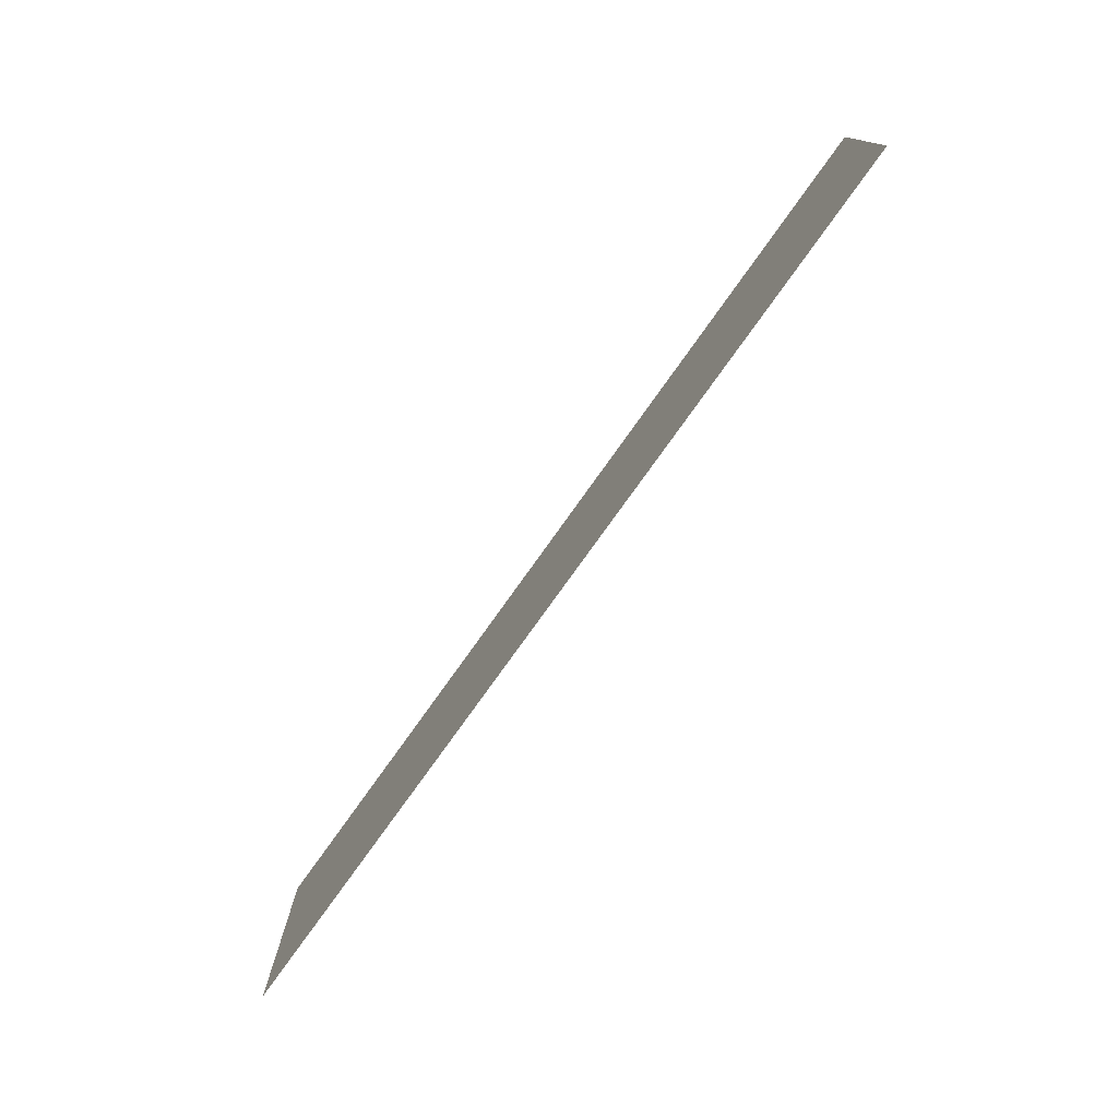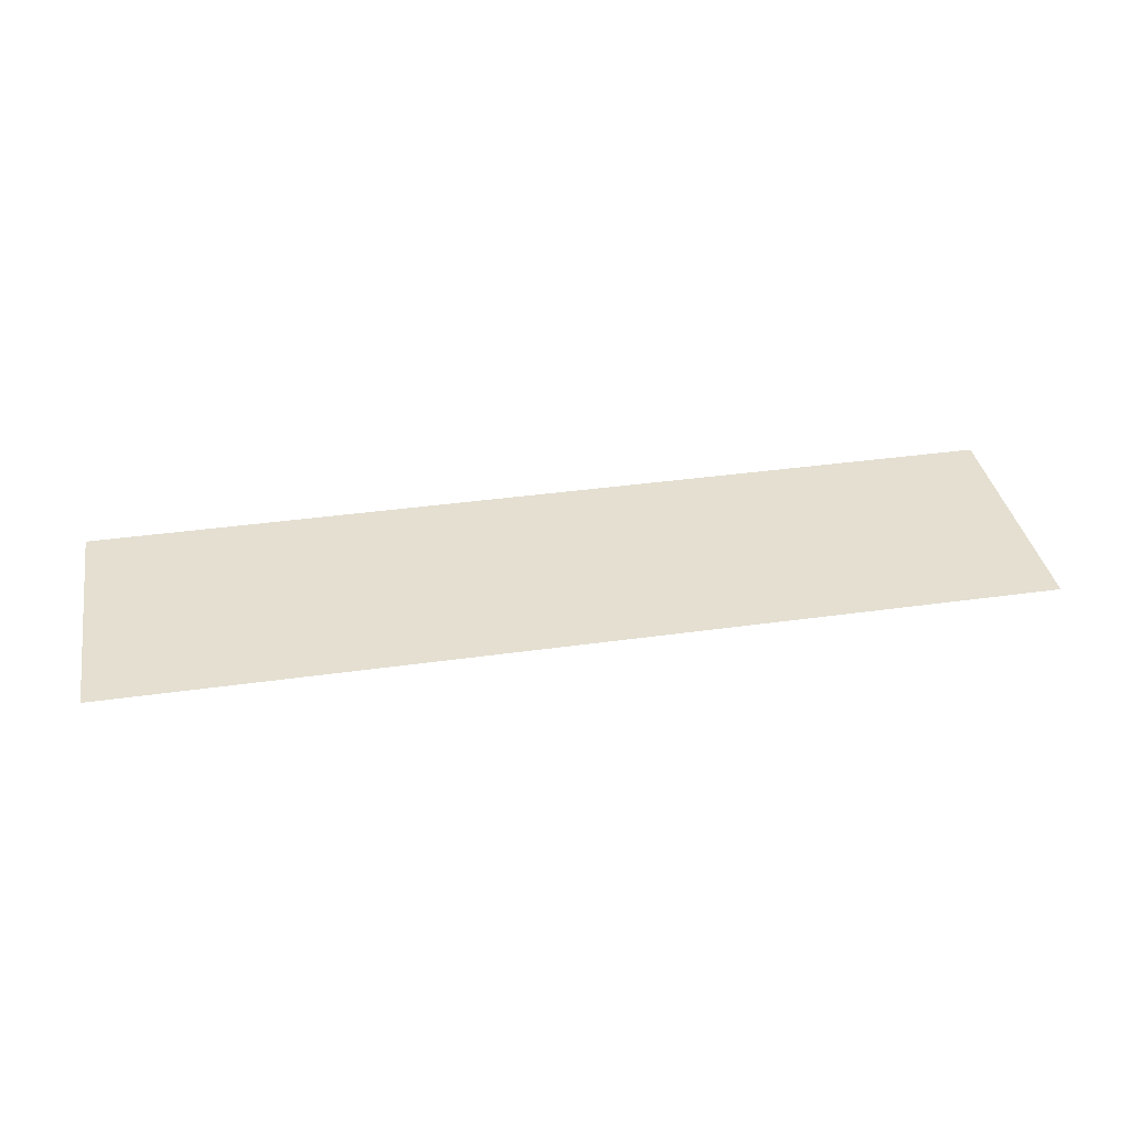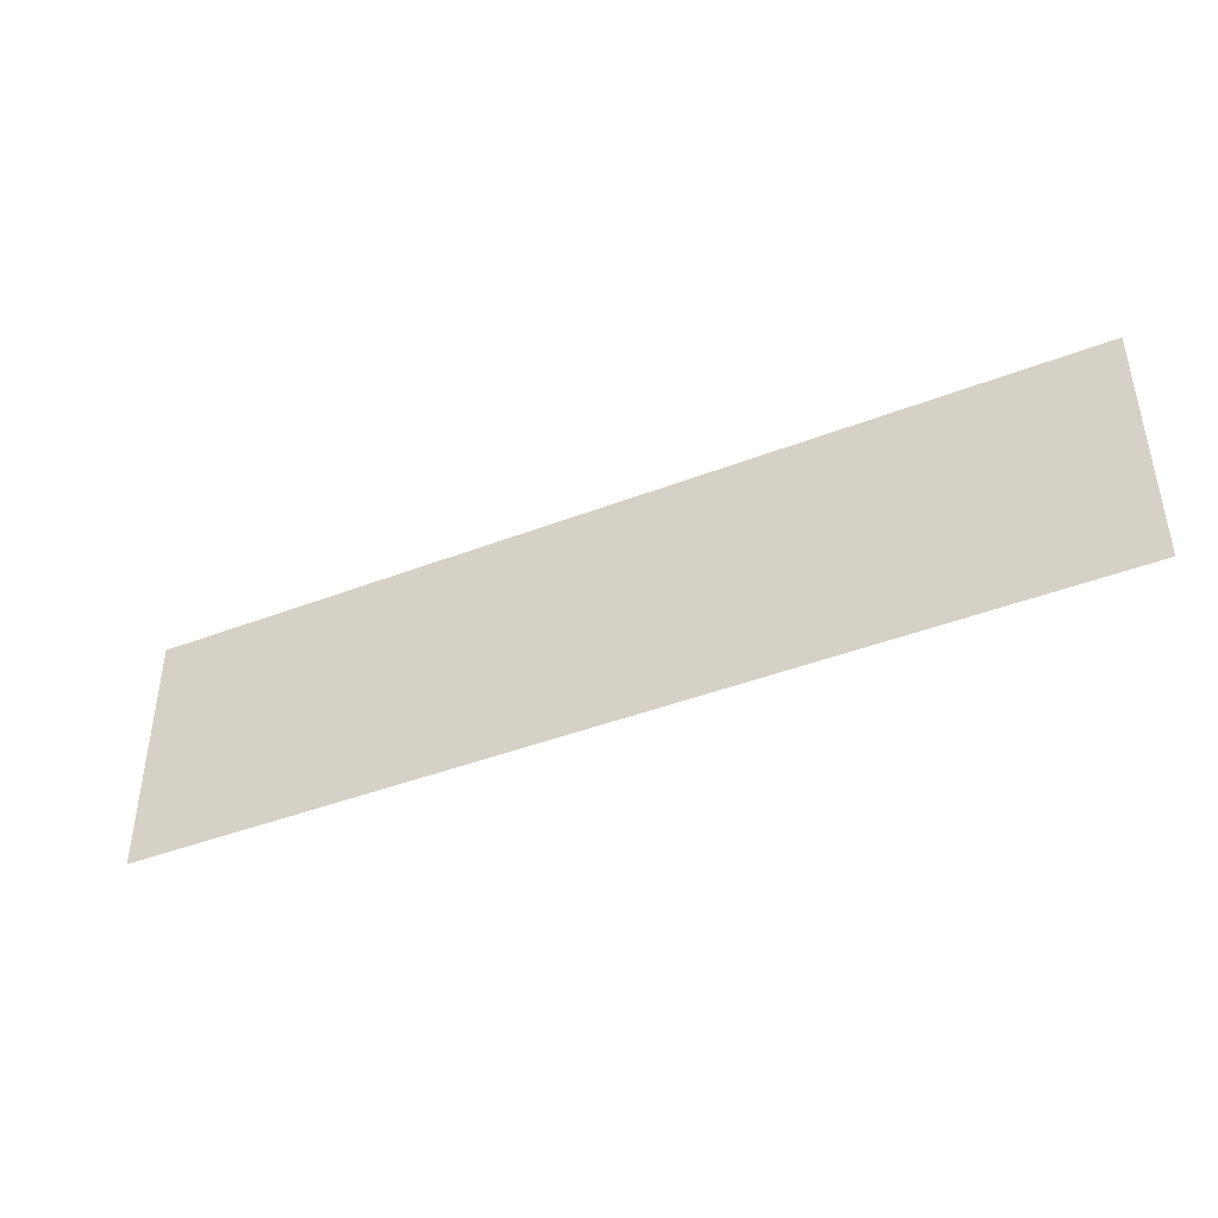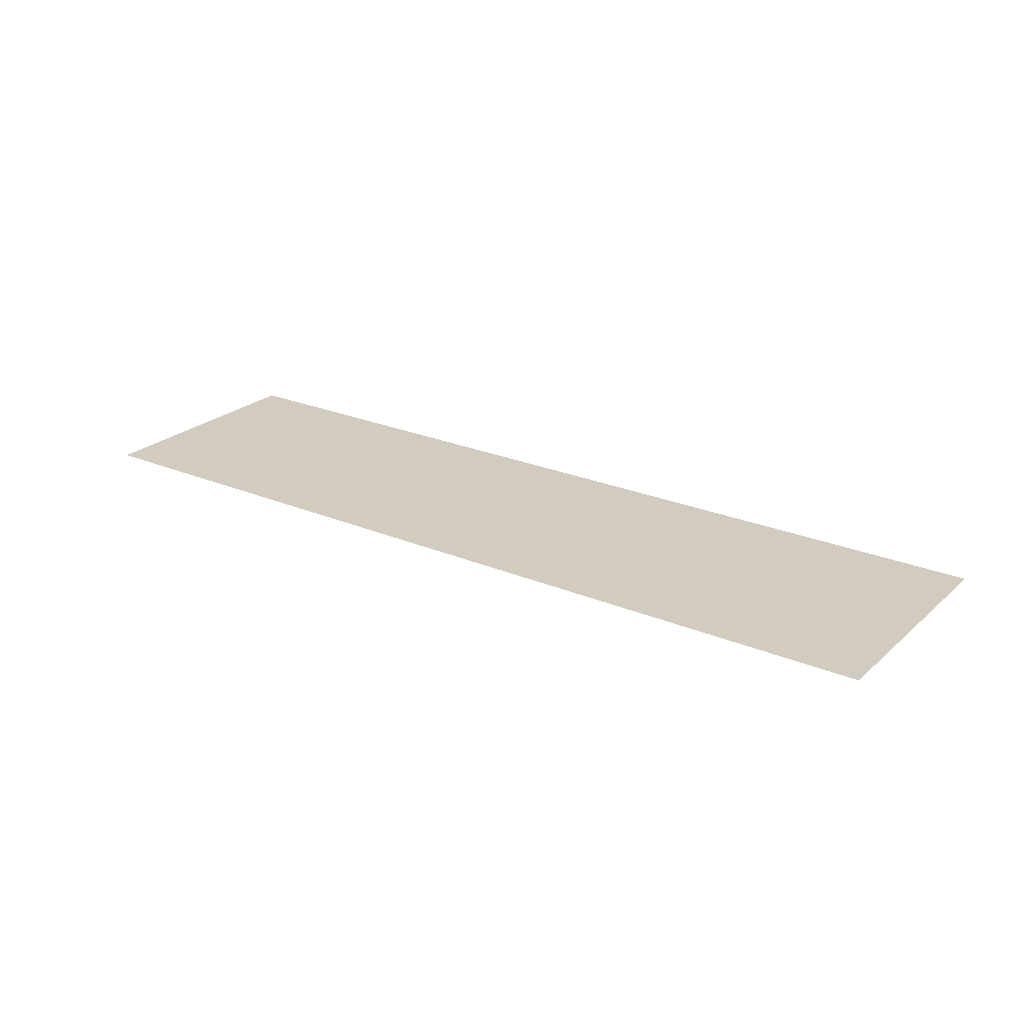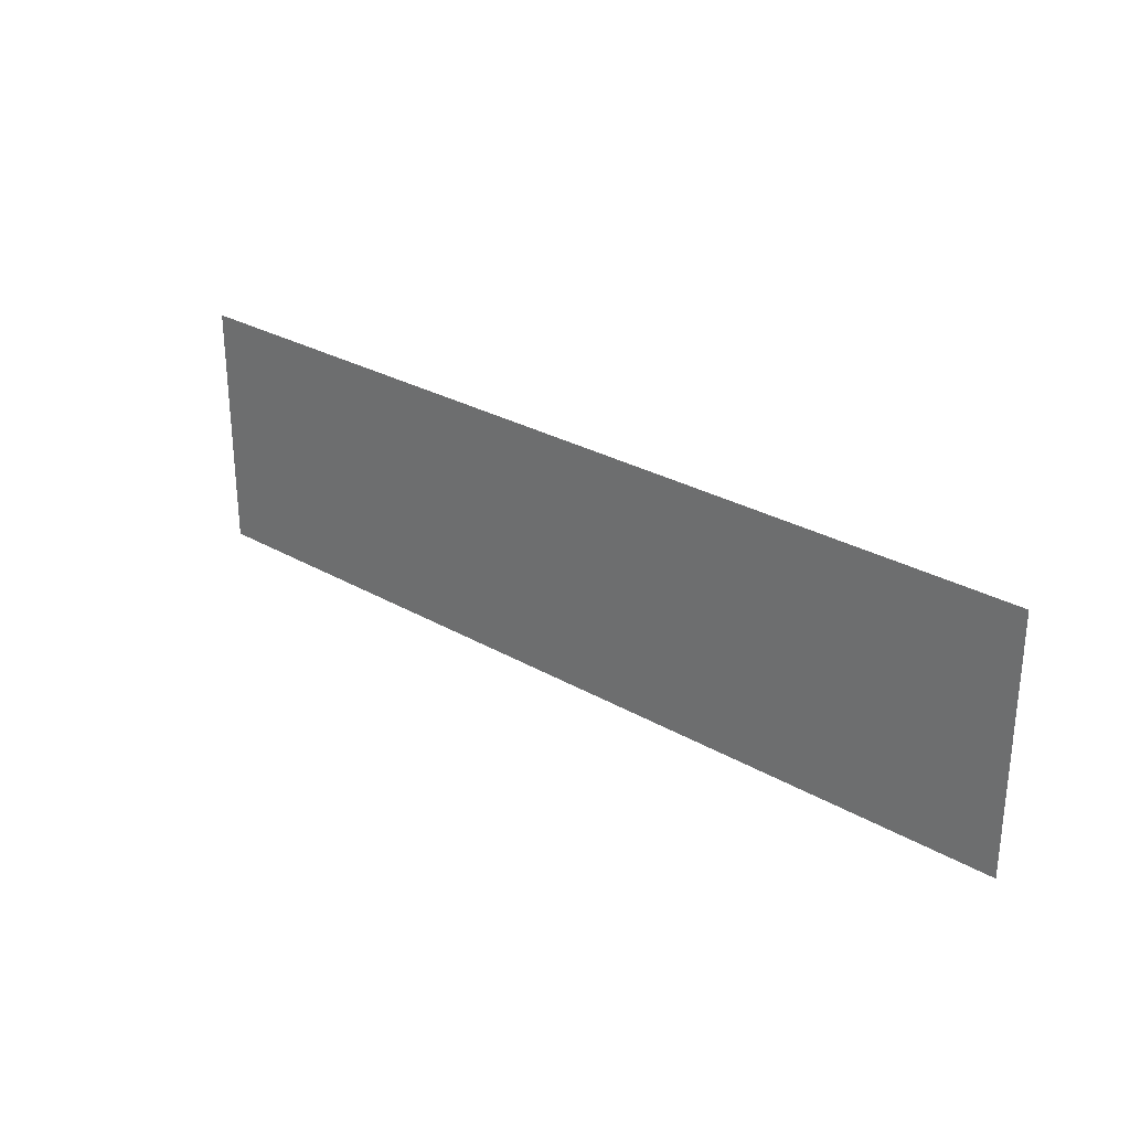
<metadata>
{"format":"obj","ext":"obj","renderer":"f3d","projection":"perspective","resolution":1024,"background":"white","views":[{"elev":-76.5,"azim":54.6,"up":"+Y"},{"elev":36.7,"azim":169.6,"up":"+Z"},{"elev":-42.6,"azim":24.7,"up":"+Y"},{"elev":23.9,"azim":-144.9,"up":"+Z"},{"elev":28.1,"azim":-138.8,"up":"+Y"}]}
</metadata>
<code>
o T_4_1/T_4/mesh13/mesh13-geometry#mesh13-geometry
v 0.3966 -0.5668 0.3867
v -0.4501 -0.7947 0.3867
v 0.3966 -0.7947 0.3867
v -0.4501 -0.5668 0.3867
f 1 2 3
f 2 1 4
f 3 2 1
f 4 1 2

</code>
